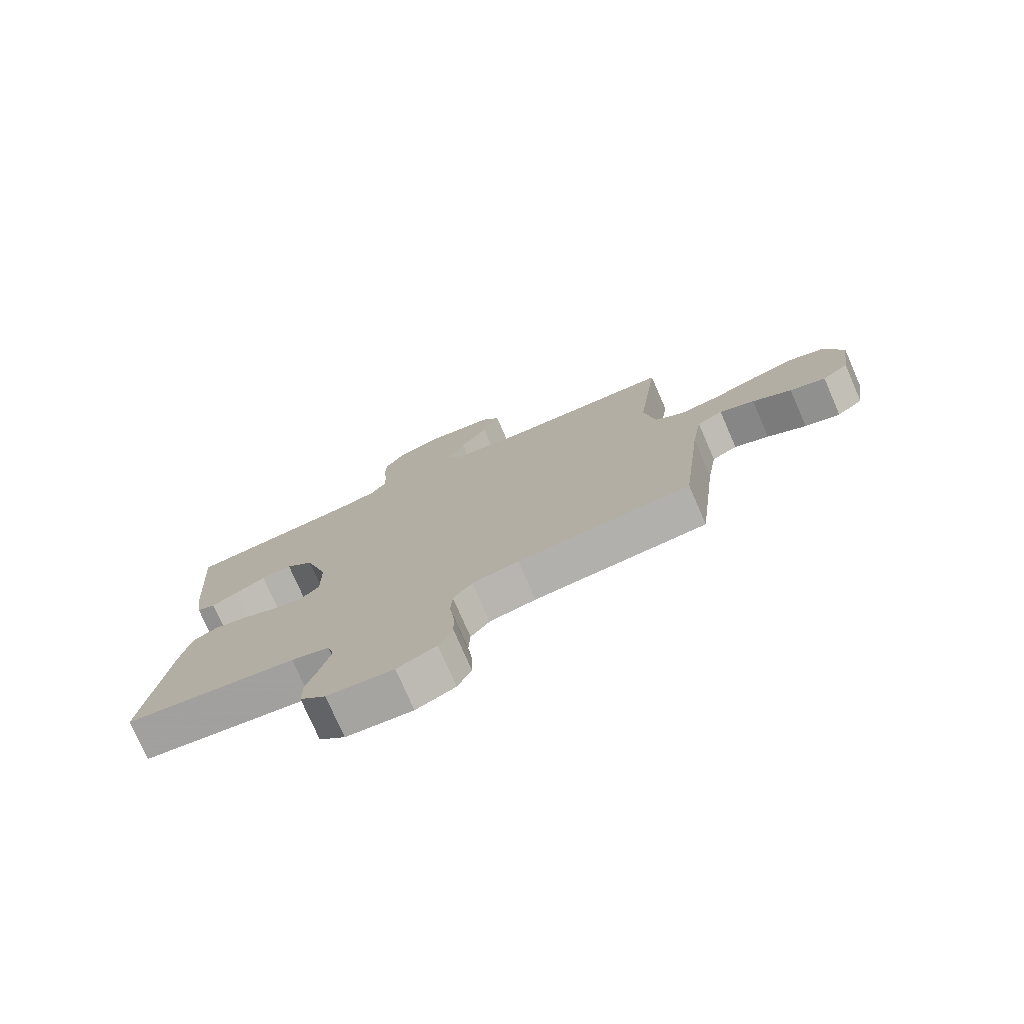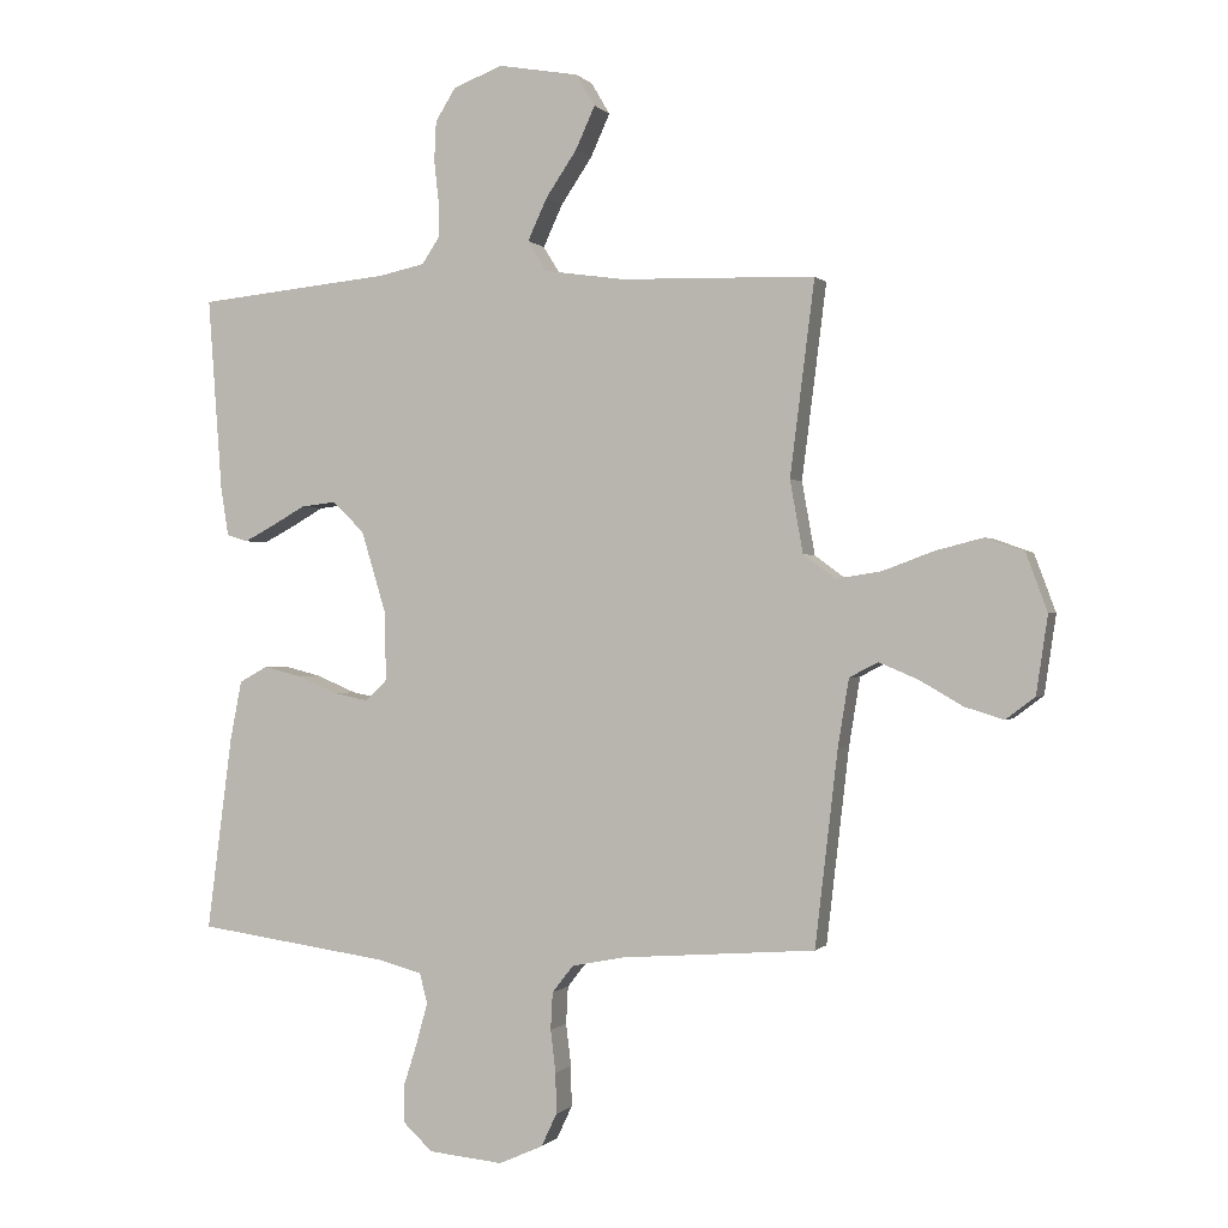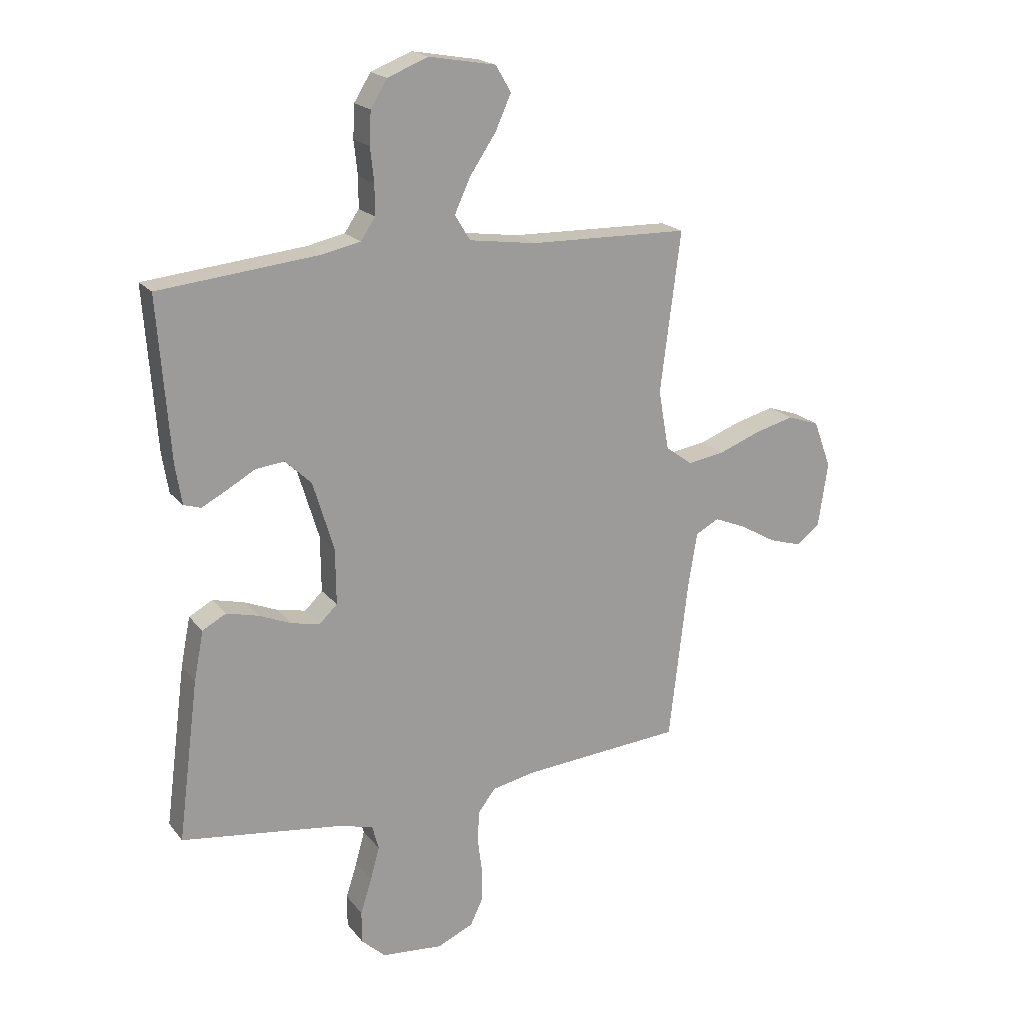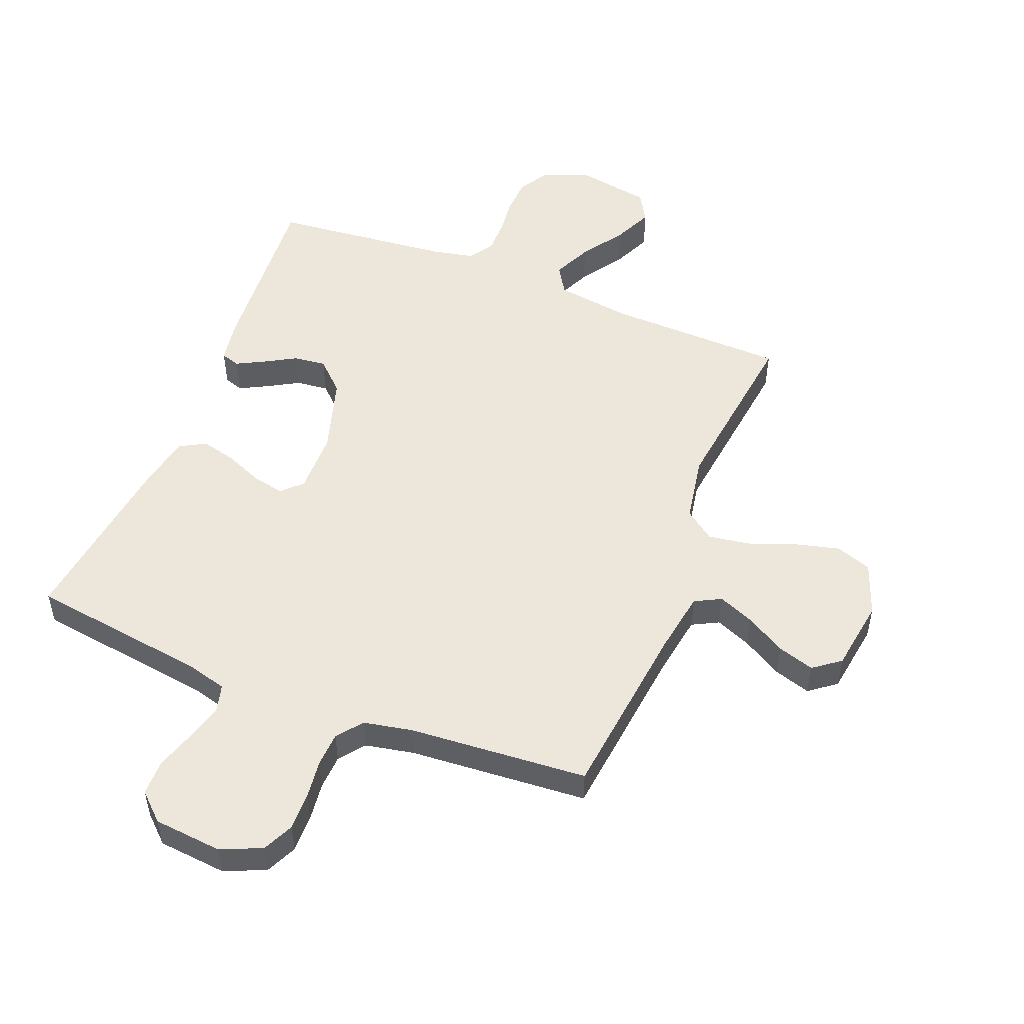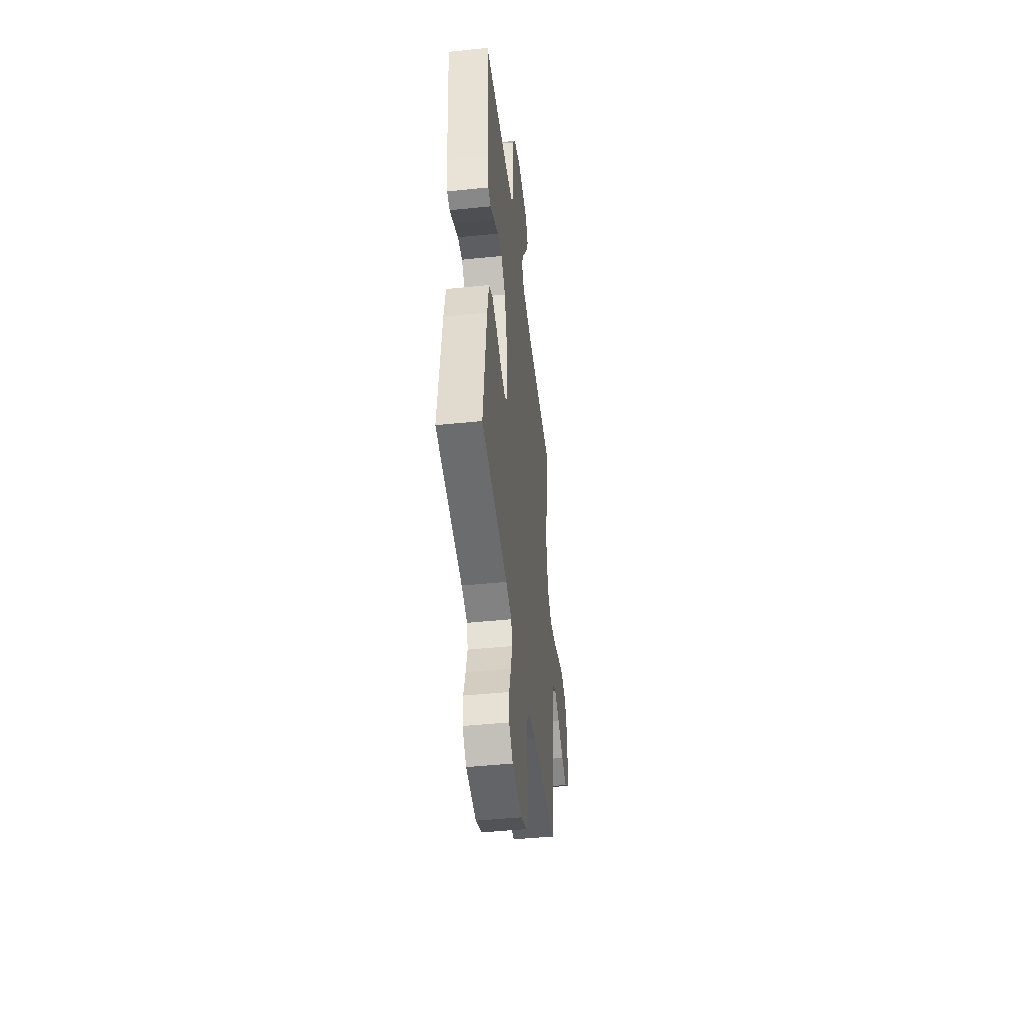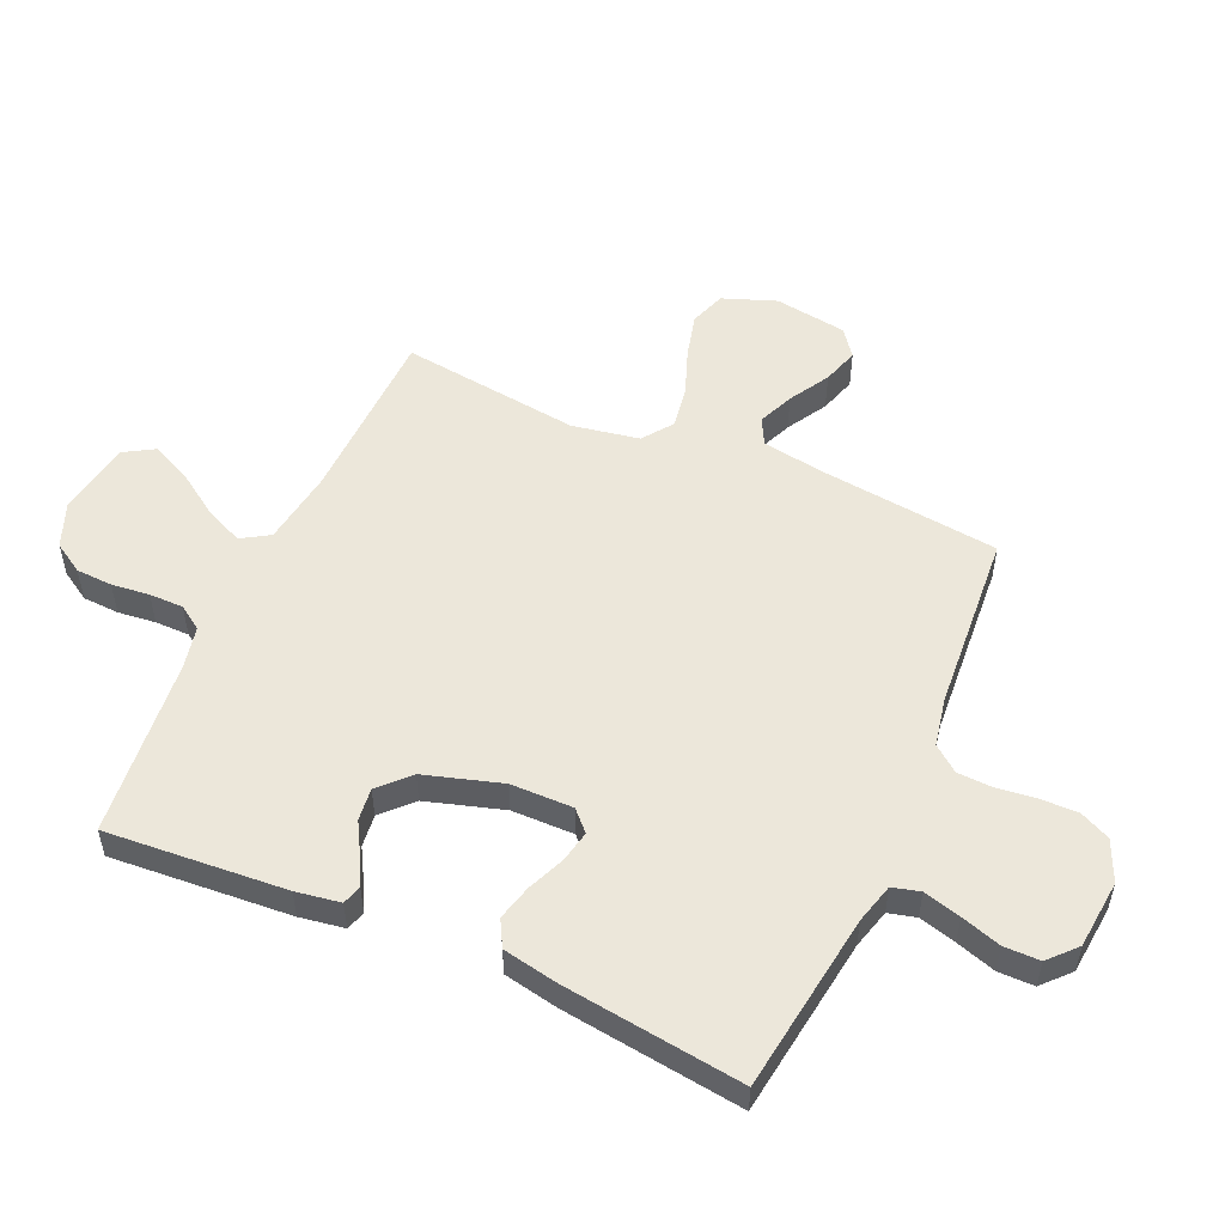
<metadata>
{"format":"obj","ext":"obj","renderer":"f3d","projection":"perspective","resolution":1024,"background":"white","views":[{"elev":-76.6,"azim":-156.4,"up":"+Z"},{"elev":-0.2,"azim":-161.2,"up":"+Z"},{"elev":19.7,"azim":153.3,"up":"+Z"},{"elev":51.4,"azim":-158.4,"up":"+Y"},{"elev":-45.8,"azim":96.7,"up":"+Z"},{"elev":52.9,"azim":113.9,"up":"+Y"}]}
</metadata>
<code>
v -0.5 0.07 -0.5
v -0.535 0.07 -0.2
v -0.552 0.07 -0.095
v -0.596 0.07 -0.072
v -0.656 0.07 -0.097
v -0.723 0.07 -0.136
v -0.784 0.07 -0.155
v -0.829 0.07 -0.121
v -0.847 0.07 0
v -0.814 0.07 0.089
v -0.754 0.07 0.11
v -0.68 0.07 0.091
v -0.602 0.07 0.062
v -0.532 0.07 0.051
v -0.482 0.07 0.088
v -0.462 0.07 0.2
v -0.5 0.07 0.5
v -0.2 0.07 0.508
v -0.075 0.07 0.526
v -0.046 0.07 0.573
v -0.076 0.07 0.638
v -0.124 0.07 0.709
v -0.154 0.07 0.775
v -0.125 0.07 0.824
v 0 0.07 0.846
v 0.076 0.07 0.816
v 0.107 0.07 0.766
v 0.11 0.07 0.705
v 0.103 0.07 0.642
v 0.103 0.07 0.585
v 0.13 0.07 0.545
v 0.2 0.07 0.53
v 0.5 0.07 0.5
v 0.478 0.07 0.2
v 0.466 0.07 0.126
v 0.434 0.07 0.116
v 0.388 0.07 0.14
v 0.335 0.07 0.17
v 0.281 0.07 0.176
v 0.232 0.07 0.129
v 0.193 0.07 0
v 0.192 0.07 -0.104
v 0.225 0.07 -0.136
v 0.278 0.07 -0.125
v 0.34 0.07 -0.099
v 0.399 0.07 -0.084
v 0.443 0.07 -0.108
v 0.461 0.07 -0.2
v 0.5 0.07 -0.5
v 0.2 0.07 -0.542
v 0.134 0.07 -0.56
v 0.122 0.07 -0.606
v 0.139 0.07 -0.668
v 0.16 0.07 -0.734
v 0.16 0.07 -0.794
v 0.115 0.07 -0.836
v 0 0.07 -0.847
v -0.068 0.07 -0.817
v -0.092 0.07 -0.766
v -0.091 0.07 -0.703
v -0.083 0.07 -0.638
v -0.086 0.07 -0.58
v -0.119 0.07 -0.538
v -0.2 0.07 -0.522
v -0.5 0 -0.5
v -0.535 0 -0.2
v -0.552 0 -0.095
v -0.596 0 -0.072
v -0.656 0 -0.097
v -0.723 0 -0.136
v -0.784 0 -0.155
v -0.829 0 -0.121
v -0.847 0 0
v -0.814 0 0.089
v -0.754 0 0.11
v -0.68 0 0.091
v -0.602 0 0.062
v -0.532 0 0.051
v -0.482 0 0.088
v -0.462 0 0.2
v -0.5 0 0.5
v -0.2 0 0.508
v -0.075 0 0.526
v -0.046 0 0.573
v -0.076 0 0.638
v -0.124 0 0.709
v -0.154 0 0.775
v -0.125 0 0.824
v 0 0 0.846
v 0.076 0 0.816
v 0.107 0 0.766
v 0.11 0 0.705
v 0.103 0 0.642
v 0.103 0 0.585
v 0.13 0 0.545
v 0.2 0 0.53
v 0.5 0 0.5
v 0.478 0 0.2
v 0.466 0 0.126
v 0.434 0 0.116
v 0.388 0 0.14
v 0.335 0 0.17
v 0.281 0 0.176
v 0.232 0 0.129
v 0.193 0 0
v 0.192 0 -0.104
v 0.225 0 -0.136
v 0.278 0 -0.125
v 0.34 0 -0.099
v 0.399 0 -0.084
v 0.443 0 -0.108
v 0.461 0 -0.2
v 0.5 0 -0.5
v 0.2 0 -0.542
v 0.134 0 -0.56
v 0.122 0 -0.606
v 0.139 0 -0.668
v 0.16 0 -0.734
v 0.16 0 -0.794
v 0.115 0 -0.836
v 0 0 -0.847
v -0.068 0 -0.817
v -0.092 0 -0.766
v -0.091 0 -0.703
v -0.083 0 -0.638
v -0.086 0 -0.58
v -0.119 0 -0.538
v -0.2 0 -0.522
f 58 59 60 61
f 58 61 62
f 57 58 62
f 56 57 62
f 53 54 55 56
f 52 53 56 62
f 51 52 62 63
f 47 48 49 50
f 44 45 46 47
f 43 44 47 50
f 42 43 50 51
f 35 36 37 38
f 33 34 35 38
f 32 33 38 39
f 31 32 39 40
f 26 27 28 29
f 26 29 30
f 25 26 30
f 24 25 30
f 21 22 23 24
f 20 21 24 30
f 19 20 30 31
f 16 17 18
f 15 16 18 19
f 10 11 12 13
f 10 13 14
f 9 10 14
f 8 9 14
f 5 6 7 8
f 4 5 8 14
f 3 4 14 15
f 64 1 2
f 41 42 51 63
f 40 41 63 64
f 19 31 40 64
f 15 19 64
f 2 3 15 64
f 125 124 123 122
f 126 125 122
f 126 122 121
f 126 121 120
f 120 119 118 117
f 126 120 117 116
f 127 126 116 115
f 114 113 112 111
f 111 110 109 108
f 114 111 108 107
f 115 114 107 106
f 102 101 100 99
f 102 99 98 97
f 103 102 97 96
f 104 103 96 95
f 93 92 91 90
f 94 93 90
f 94 90 89
f 94 89 88
f 88 87 86 85
f 94 88 85 84
f 95 94 84 83
f 82 81 80
f 83 82 80 79
f 77 76 75 74
f 78 77 74
f 78 74 73
f 78 73 72
f 72 71 70 69
f 78 72 69 68
f 79 78 68 67
f 66 65 128
f 127 115 106 105
f 128 127 105 104
f 128 104 95 83
f 128 83 79
f 128 79 67 66
f 1 65 66 2
f 2 66 67 3
f 3 67 68 4
f 4 68 69 5
f 5 69 70 6
f 6 70 71 7
f 7 71 72 8
f 8 72 73 9
f 9 73 74 10
f 10 74 75 11
f 11 75 76 12
f 12 76 77 13
f 13 77 78 14
f 14 78 79 15
f 15 79 80 16
f 16 80 81 17
f 17 81 82 18
f 18 82 83 19
f 19 83 84 20
f 20 84 85 21
f 21 85 86 22
f 22 86 87 23
f 23 87 88 24
f 24 88 89 25
f 25 89 90 26
f 26 90 91 27
f 27 91 92 28
f 28 92 93 29
f 29 93 94 30
f 30 94 95 31
f 31 95 96 32
f 32 96 97 33
f 33 97 98 34
f 34 98 99 35
f 35 99 100 36
f 36 100 101 37
f 37 101 102 38
f 38 102 103 39
f 39 103 104 40
f 40 104 105 41
f 41 105 106 42
f 42 106 107 43
f 43 107 108 44
f 44 108 109 45
f 45 109 110 46
f 46 110 111 47
f 47 111 112 48
f 48 112 113 49
f 49 113 114 50
f 50 114 115 51
f 51 115 116 52
f 52 116 117 53
f 53 117 118 54
f 54 118 119 55
f 55 119 120 56
f 56 120 121 57
f 57 121 122 58
f 58 122 123 59
f 59 123 124 60
f 60 124 125 61
f 61 125 126 62
f 62 126 127 63
f 63 127 128 64
f 64 128 65 1

</code>
